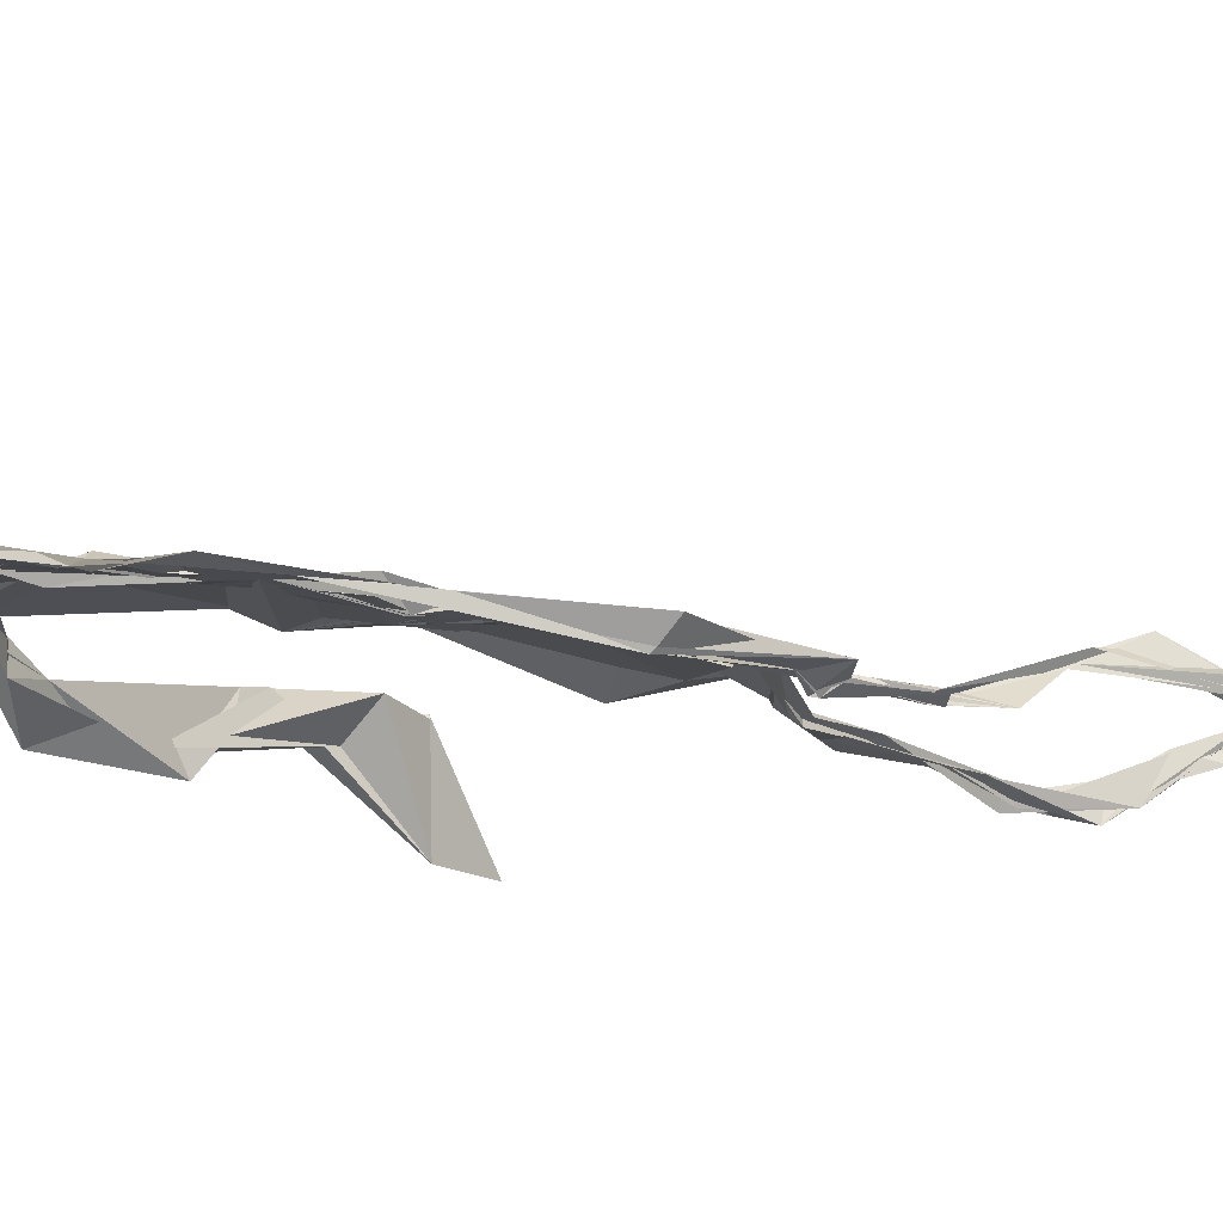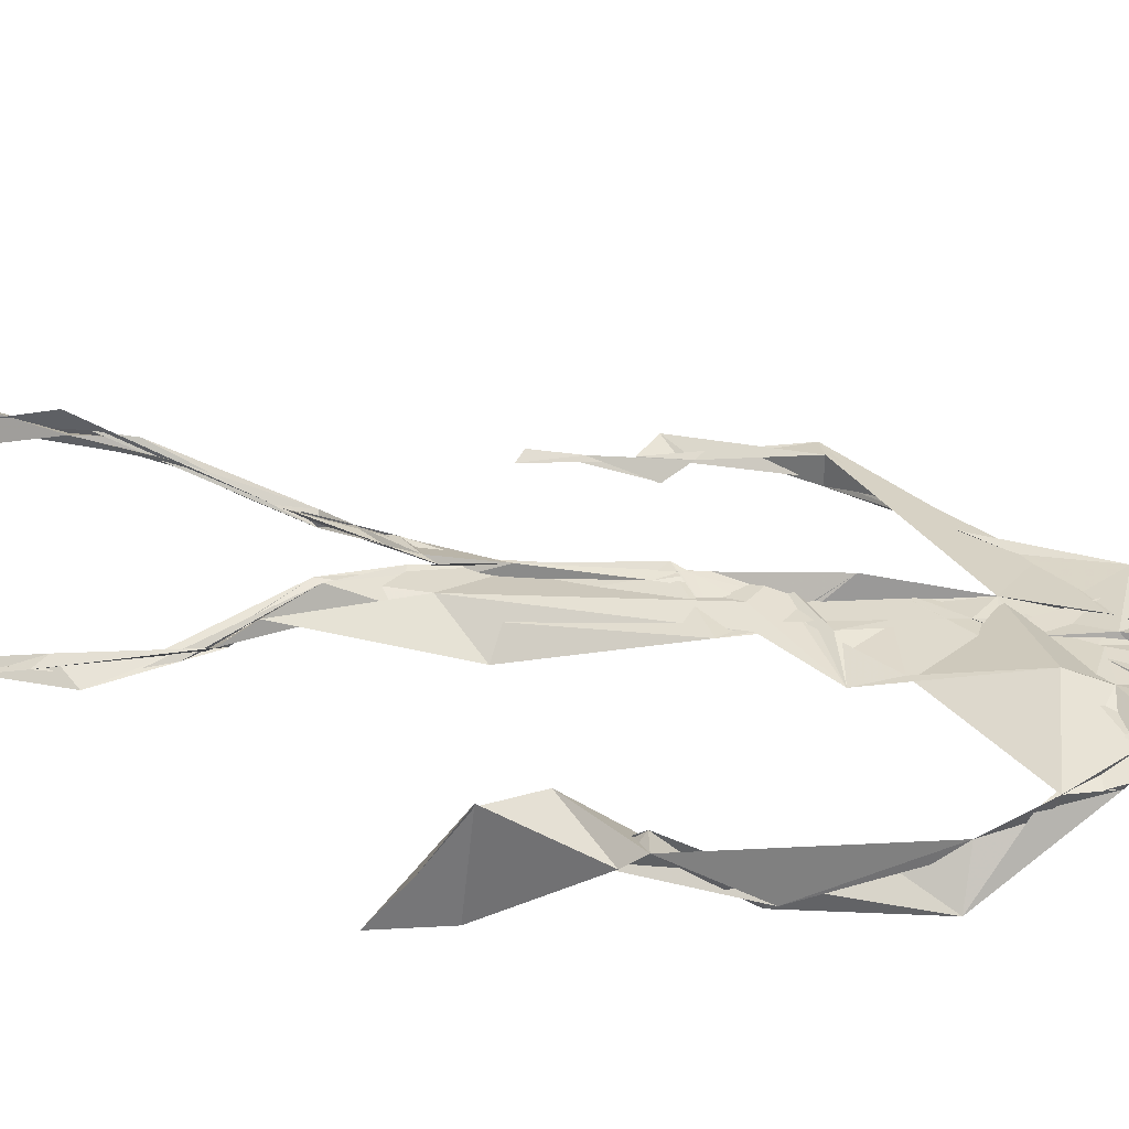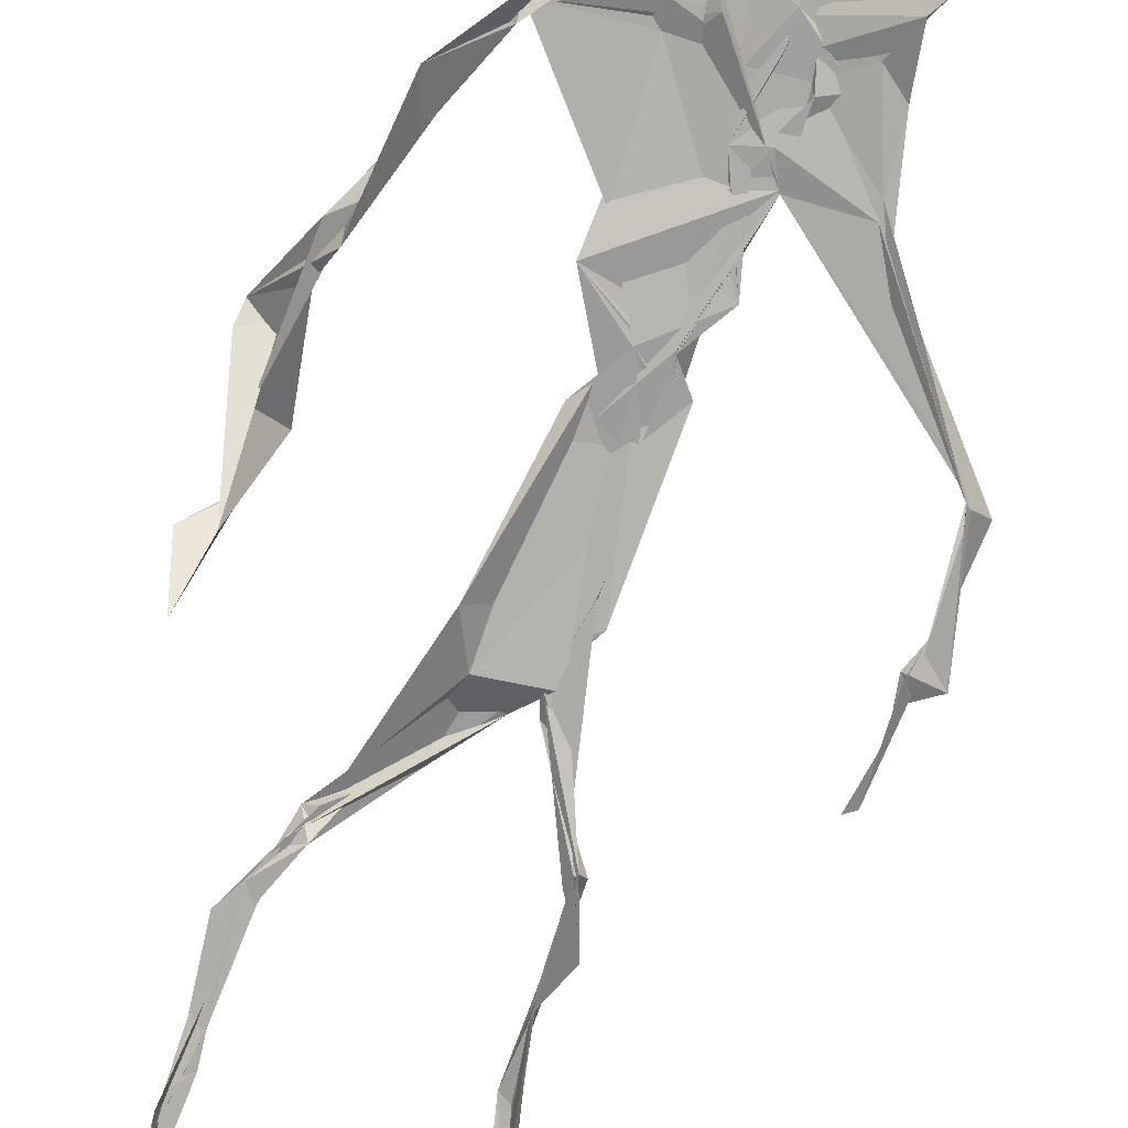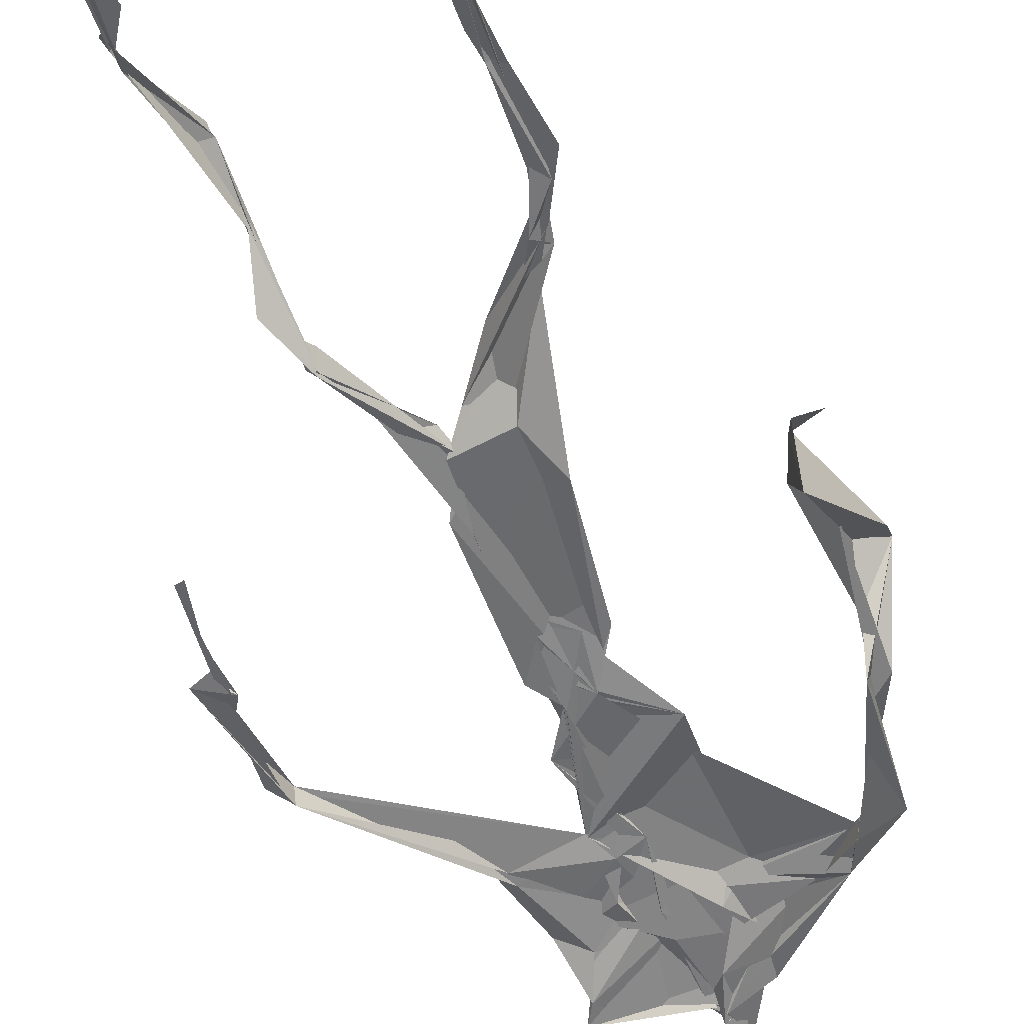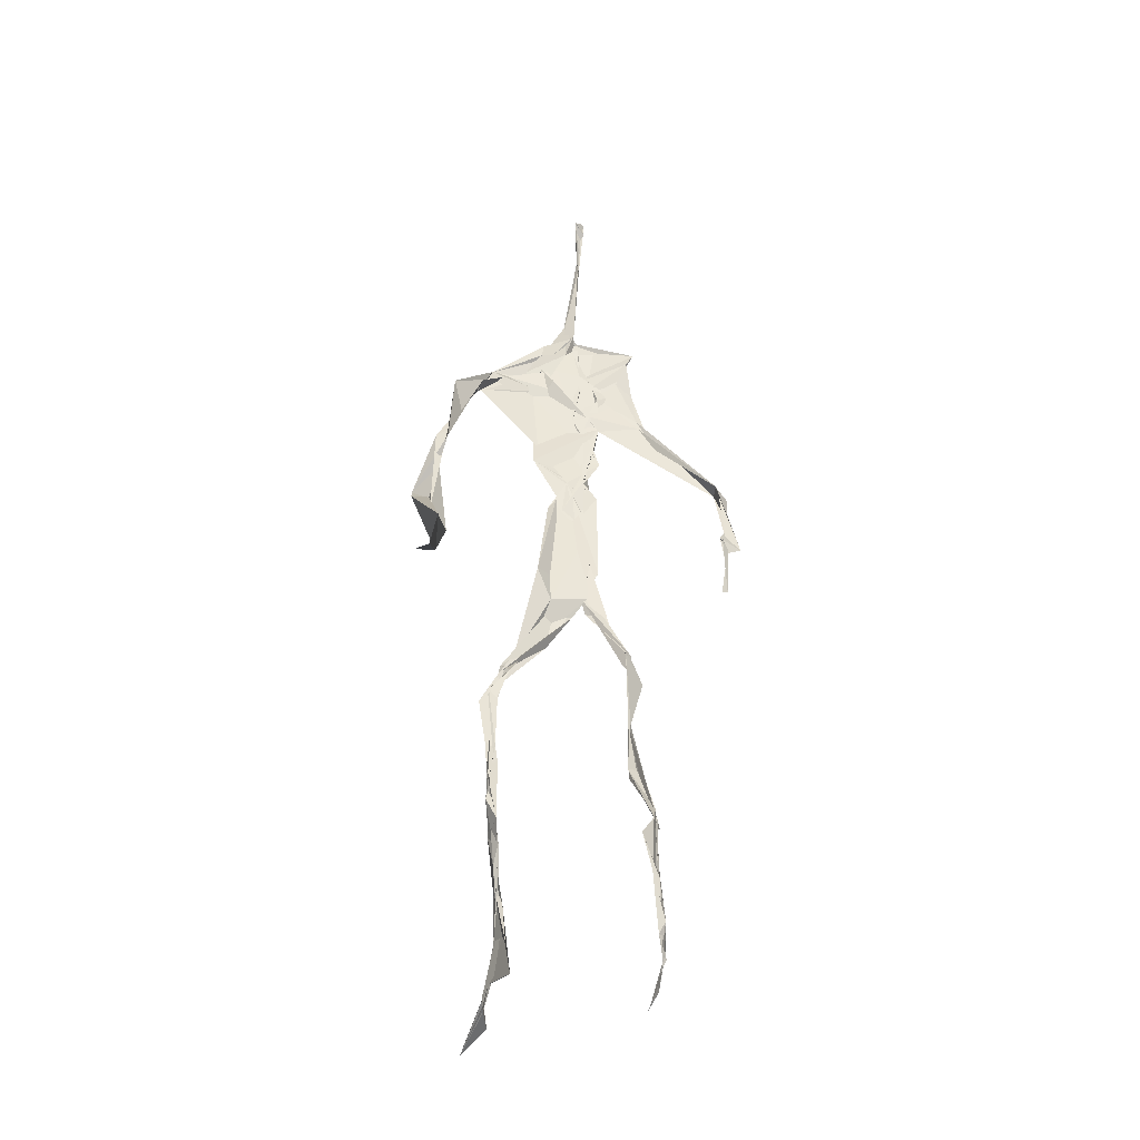
<metadata>
{"format":"obj","ext":"obj","renderer":"f3d","projection":"perspective","resolution":1024,"background":"white","views":[{"elev":-10.9,"azim":-127.4,"up":"+Z"},{"elev":36.6,"azim":100.4,"up":"+Z"},{"elev":-76.0,"azim":159.7,"up":"+Z"},{"elev":-56.4,"azim":20.0,"up":"+Z"},{"elev":-38.9,"azim":169.5,"up":"+Y"}]}
</metadata>
<code>
v 0.4388 0.2332 0.472
v 0.5508 0.3608 0.4775
v 0.4803 0.5195 0.4888
v 0.5041 0.7377 0.482
v 0.4453 0.6817 0.4834
v 0.3804 0.4435 0.4523
v 0.5698 0.2278 0.4608
v 0.5703 0.3067 0.4785
v 0.5261 0.7272 0.4899
v 0.52 0.3978 0.4944
v 0.4852 0.4807 0.481
v 0.4452 0.3542 0.4704
v 0.4935 0.8418 0.4876
v 0.493 0.7003 0.4835
v 0.4782 0.471 0.4797
v 0.5599 0.08596 0.5143
v 0.5923 0.6423 0.4697
v 0.4455 0.7245 0.4735
v 0.4347 0.2474 0.4832
v 0.4911 0.4417 0.4826
v 0.5517 0.1541 0.4845
v 0.623 0.5069 0.4656
v 0.4363 0.2498 0.485
v 0.4936 0.8756 0.4798
v 0.4919 0.8729 0.4826
v 0.5576 0.09875 0.5047
v 0.5825 0.6634 0.4666
v 0.4355 0.1868 0.4755
v 0.5545 0.1316 0.5057
v 0.4518 0.3266 0.4877
v 0.5294 0.6108 0.4873
v 0.5046 0.5696 0.4829
v 0.5574 0.3709 0.4873
v 0.4836 0.5874 0.4951
v 0.4921 0.6297 0.4869
v 0.5061 0.7224 0.4806
v 0.5598 0.2681 0.471
v 0.5083 0.5399 0.4847
v 0.3771 0.5607 0.458
v 0.4312 0.1355 0.4794
v 0.4499 0.2871 0.5051
v 0.5595 0.3586 0.4811
v 0.4985 0.7485 0.4799
v 0.569 0.2581 0.4654
v 0.4932 0.8382 0.492
v 0.4516 0.7134 0.4741
v 0.4818 0.5351 0.4873
v 0.534 0.5909 0.4826
v 0.4338 0.1381 0.4836
v 0.4898 0.8804 0.4753
v 0.5394 0.6991 0.4935
v 0.56 0.08491 0.5149
v 0.5338 0.6752 0.4913
v 0.4965 0.5496 0.4867
v 0.5585 0.1935 0.4655
v 0.4328 0.1206 0.4822
v 0.5618 0.2102 0.4577
v 0.4328 0.191 0.4844
v 0.4311 0.1254 0.4796
v 0.4421 0.6484 0.4795
v 0.4325 0.1017 0.5006
v 0.4916 0.4646 0.4887
v 0.4341 0.2375 0.4813
v 0.4938 0.445 0.4815
v 0.4835 0.6518 0.4839
v 0.4599 0.377 0.4772
v 0.5611 0.09079 0.5093
v 0.4769 0.673 0.4827
v 0.4529 0.3841 0.4744
v 0.4898 0.8914 0.4735
v 0.4871 0.4437 0.4805
v 0.4585 0.3844 0.4701
v 0.4315 0.1466 0.4755
v 0.5722 0.6906 0.4825
v 0.5307 0.4633 0.4723
v 0.484 0.6961 0.4855
v 0.457 0.3858 0.4702
v 0.378 0.5621 0.4696
v 0.3727 0.4917 0.4539
v 0.5591 0.0829 0.5203
v 0.5498 0.7007 0.4956
v 0.43 0.119 0.4824
v 0.378 0.4968 0.4492
v 0.5269 0.6831 0.4914
v 0.5518 0.1368 0.5029
v 0.5655 0.255 0.4712
v 0.4779 0.5579 0.4858
v 0.4895 0.5714 0.4835
v 0.4507 0.2125 0.4614
v 0.4366 0.1932 0.4741
v 0.4896 0.645 0.4858
v 0.4986 0.8884 0.4683
v 0.5066 0.7315 0.4887
v 0.3793 0.562 0.4559
v 0.5578 0.6938 0.489
v 0.4884 0.4305 0.4858
v 0.5075 0.5825 0.4866
v 0.4598 0.6929 0.4807
v 0.4365 0.09583 0.5215
v 0.4956 0.8699 0.4814
v 0.49 0.5147 0.4867
v 0.4292 0.6185 0.4784
v 0.5619 0.2842 0.4728
v 0.4987 0.6467 0.4859
v 0.4324 0.11 0.492
v 0.4322 0.1186 0.4846
v 0.4986 0.6771 0.486
v 0.5058 0.7375 0.4912
v 0.4906 0.8843 0.4751
v 0.4919 0.8976 0.4754
v 0.4846 0.5236 0.4882
v 0.464 0.6794 0.4844
v 0.6088 0.6416 0.4491
v 0.5473 0.08934 0.4684
v 0.49 0.5738 0.483
v 0.4962 0.5627 0.4841
v 0.5674 0.3398 0.4776
v 0.5578 0.1001 0.5099
v 0.5591 0.1777 0.4891
v 0.4944 0.7419 0.4857
v 0.3671 0.558 0.4676
v 0.5846 0.6623 0.4796
v 0.4364 0.1768 0.4677
v 0.43 0.2346 0.4907
v 0.4992 0.8922 0.4695
v 0.4929 0.8275 0.4916
v 0.4539 0.3311 0.49
v 0.5014 0.743 0.4804
v 0.4841 0.4469 0.4832
v 0.5534 0.07907 0.5366
v 0.4995 0.4274 0.4889
v 0.4917 0.888 0.4749
v 0.5513 0.374 0.4832
v 0.5288 0.7108 0.4895
v 0.5714 0.693 0.485
v 0.4531 0.29 0.496
v 0.565 0.2021 0.4766
v 0.5311 0.6641 0.4996
v 0.6197 0.4705 0.4276
v 0.3602 0.4961 0.4589
v 0.5024 0.7106 0.4862
v 0.6232 0.5359 0.483
v 0.5297 0.4036 0.4998
v 0.5475 0.114 0.4823
v 0.6381 0.5283 0.477
v 0.4366 0.1366 0.4773
v 0.4314 0.1496 0.4763
v 0.5497 0.1243 0.5127
v 0.6344 0.4588 0.4614
v 0.5685 0.07157 0.5676
v 0.4357 0.09888 0.5126
v 0.6373 0.5389 0.4848
v 0.6123 0.5892 0.4552
v 0.6156 0.475 0.4793
v 0.5082 0.7448 0.4864
v 0.4753 0.5958 0.4846
v 0.3739 0.5119 0.458
v 0.4921 0.6849 0.4843
v 0.4757 0.6369 0.4857
v 0.4954 0.8878 0.4749
v 0.3802 0.4998 0.4498
v 0.4428 0.1827 0.4648
v 0.4295 0.135 0.4876
v 0.5828 0.6703 0.4855
v 0.4511 0.2979 0.4978
v 0.3747 0.4464 0.4554
v 0.4909 0.6976 0.4868
v 0.4301 0.1209 0.4906
v 0.4496 0.3168 0.496
v 0.4841 0.5215 0.4864
v 0.4603 0.7276 0.48
v 0.5698 0.253 0.4594
v 0.5642 0.3125 0.4818
v 0.5584 0.1744 0.489
v 0.4919 0.8412 0.491
v 0.4763 0.6382 0.4849
v 0.5463 0.3847 0.4935
v 0.5518 0.1448 0.5008
v 0.5127 0.5553 0.486
v 0.3739 0.4696 0.4548
v 0.6067 0.5 0.4826
v 0.6256 0.4362 0.4251
v 0.3723 0.489 0.4556
v 0.4318 0.1227 0.4807
v 0.5602 0.09104 0.5129
v 0.525 0.7393 0.4905
v 0.5752 0.3262 0.4758
v 0.6149 0.475 0.4773
v 0.5493 0.1315 0.49
v 0.4798 0.6769 0.4864
v 0.5607 0.1792 0.4743
v 0.613 0.5741 0.4456
v 0.513 0.4399 0.4879
v 0.6221 0.5803 0.4553
v 0.5201 0.5423 0.4871
v 0.4319 0.1176 0.4858
v 0.4938 0.8805 0.4787
v 0.5172 0.6897 0.4825
v 0.4729 0.4185 0.4814
v 0.4992 0.8888 0.4682
v 0.5181 0.4387 0.481
v 0.4324 0.1148 0.4866
v 0.498 0.8907 0.4722
v 0.4408 0.6403 0.4793
v 0.5035 0.6743 0.4861
v 0.5673 0.2467 0.4617
v 0.5062 0.7649 0.4893
v 0.4913 0.6814 0.4876
v 0.4987 0.7332 0.4863
f 23 165 30
f 135 74 122
f 174 29 55
f 6 166 180
f 97 87 48
f 108 43 155
f 32 116 195
f 151 61 184
f 128 51 120
f 27 95 122
f 119 144 21
f 133 187 173
f 49 196 73
f 156 53 31
f 101 88 47
f 48 176 97
f 31 48 116
f 112 205 14
f 1 19 58
f 97 91 88
f 153 22 194
f 59 61 40
f 64 129 199
f 69 169 136
f 128 120 207
f 17 194 152
f 17 113 74
f 190 159 68
f 90 23 28
f 180 166 83
f 81 84 74
f 80 148 150
f 179 75 195
f 160 109 203
f 11 129 47
f 127 136 124
f 107 95 53
f 99 151 105
f 191 172 55
f 25 207 45
f 149 182 154
f 35 115 159
f 94 78 60
f 118 52 26
f 68 159 91
f 22 142 139
f 14 205 134
f 38 32 3
f 53 156 107
f 100 160 70
f 208 46 167
f 201 170 195
f 110 126 25
f 173 8 33
f 39 121 183
f 85 67 178
f 39 183 140
f 3 170 62
f 39 204 121
f 131 10 15
f 117 8 103
f 142 22 153
f 181 188 145
f 169 165 19
f 140 161 157
f 155 13 45
f 99 105 61
f 195 116 179
f 57 178 119
f 177 193 33
f 83 79 161
f 160 203 70
f 97 88 87
f 118 67 16
f 171 93 167
f 12 77 30
f 178 67 144
f 62 71 131
f 62 20 3
f 166 79 83
f 208 104 65
f 39 94 204
f 207 120 4
f 21 7 119
f 171 46 18
f 47 88 34
f 94 140 78
f 44 57 37
f 147 90 40
f 121 159 78
f 93 4 120
f 134 84 36
f 43 175 13
f 119 7 57
f 11 66 129
f 55 29 148
f 189 21 114
f 12 30 72
f 125 50 132
f 20 66 11
f 54 48 87
f 89 124 1
f 155 45 4
f 195 75 201
f 109 92 197
f 137 85 57
f 105 151 196
f 120 158 167
f 155 43 13
f 44 8 173
f 145 152 181
f 205 176 198
f 26 114 118
f 154 182 139
f 66 77 12
f 187 10 42
f 203 197 70
f 26 185 29
f 96 69 77
f 186 128 9
f 70 200 24
f 1 124 136
f 175 100 70
f 152 192 17
f 80 16 85
f 200 50 24
f 56 184 61
f 161 79 180
f 89 1 162
f 37 57 7
f 81 135 9
f 131 42 10
f 47 129 101
f 80 85 148
f 46 5 98
f 49 73 58
f 8 37 103
f 46 98 18
f 201 177 143
f 202 59 163
f 163 59 40
f 69 96 72
f 78 140 157
f 17 74 164
f 162 146 123
f 185 150 148
f 181 152 194
f 197 200 70
f 169 72 165
f 158 107 104
f 111 3 11
f 187 42 86
f 68 76 190
f 53 164 31
f 69 136 127
f 152 145 142
f 23 63 28
f 163 40 28
f 29 174 189
f 116 32 31
f 190 98 60
f 98 76 18
f 24 125 13
f 25 92 110
f 58 162 1
f 49 58 147
f 66 20 77
f 197 203 109
f 166 6 79
f 142 145 139
f 43 36 126
f 132 50 92
f 74 113 122
f 204 65 159
f 83 183 157
f 175 43 126
f 4 45 207
f 65 204 5
f 141 158 120
f 10 187 133
f 159 88 91
f 174 21 189
f 108 18 76
f 209 76 14
f 94 102 204
f 106 82 202
f 193 10 33
f 105 147 40
f 194 22 181
f 200 197 50
f 3 32 170
f 196 147 105
f 62 15 87
f 147 58 90
f 83 157 180
f 68 91 112
f 160 100 126
f 180 79 6
f 89 162 123
f 137 57 44
f 101 62 87
f 75 179 193
f 155 93 171
f 36 84 81
f 134 209 14
f 199 12 72
f 41 63 23
f 109 160 110
f 82 146 168
f 192 142 153
f 114 144 118
f 46 171 167
f 16 150 52
f 61 151 99
f 38 111 115
f 135 81 74
f 121 204 159
f 73 146 162
f 55 172 86
f 136 169 19
f 73 162 58
f 45 132 25
f 164 27 17
f 112 91 205
f 35 104 156
f 77 62 96
f 170 32 195
f 176 205 91
f 201 71 170
f 117 2 8
f 51 128 186
f 13 175 24
f 16 67 85
f 143 131 71
f 28 40 90
f 29 189 26
f 32 38 156
f 59 56 61
f 138 31 164
f 159 190 60
f 133 173 33
f 167 158 208
f 186 9 135
f 62 101 64
f 152 142 192
f 164 74 84
f 103 86 42
f 121 78 157
f 132 92 25
f 23 30 41
f 13 125 45
f 4 93 155
f 188 181 139
f 169 69 72
f 202 163 106
f 62 170 71
f 89 28 63
f 202 56 59
f 107 141 95
f 189 114 26
f 137 44 191
f 7 21 174
f 46 208 5
f 104 107 156
f 139 182 188
f 64 101 129
f 207 36 9
f 154 145 188
f 43 209 36
f 146 82 106
f 157 183 121
f 123 28 89
f 172 44 173
f 151 184 196
f 63 124 89
f 24 175 70
f 106 163 123
f 54 193 179
f 122 113 27
f 165 72 30
f 138 176 48
f 168 146 73
f 95 51 122
f 35 159 65
f 138 84 198
f 136 19 1
f 84 138 164
f 64 96 62
f 22 139 181
f 172 173 86
f 77 69 127
f 35 156 38
f 55 148 191
f 177 75 193
f 15 10 193
f 65 104 35
f 185 26 52
f 106 123 146
f 93 120 167
f 12 199 129
f 165 23 19
f 88 101 87
f 190 76 98
f 209 108 76
f 117 42 143
f 102 94 60
f 183 161 140
f 48 54 179
f 207 9 128
f 154 139 145
f 90 58 19
f 171 18 155
f 31 138 48
f 105 40 61
f 133 33 10
f 209 134 36
f 164 95 27
f 30 77 127
f 179 116 48
f 193 54 15
f 29 185 148
f 68 112 76
f 100 175 126
f 115 111 47
f 149 154 188
f 47 111 11
f 197 92 50
f 9 36 81
f 192 113 17
f 184 56 168
f 37 8 44
f 156 31 32
f 16 52 118
f 130 52 150
f 201 75 177
f 97 176 91
f 3 111 38
f 120 51 141
f 55 206 174
f 17 27 194
f 2 33 8
f 108 155 18
f 83 161 183
f 143 71 201
f 39 140 94
f 53 95 164
f 30 127 41
f 172 191 44
f 66 12 129
f 168 73 196
f 37 7 103
f 207 25 126
f 113 153 27
f 177 33 2
f 62 131 15
f 174 206 7
f 113 192 153
f 95 141 51
f 122 51 135
f 143 177 2
f 20 62 77
f 20 11 3
f 34 88 159
f 117 103 42
f 34 159 115
f 28 123 163
f 206 86 103
f 102 5 204
f 60 78 159
f 207 126 36
f 206 103 7
f 150 185 130
f 15 54 87
f 148 85 191
f 173 187 86
f 52 130 185
f 119 178 144
f 49 147 196
f 178 57 85
f 144 114 21
f 158 141 107
f 124 63 127
f 196 184 168
f 35 38 115
f 202 82 56
f 2 117 143
f 138 198 176
f 110 160 126
f 132 45 125
f 209 43 108
f 131 143 42
f 208 158 104
f 188 182 149
f 80 150 16
f 186 135 51
f 199 96 64
f 5 60 98
f 41 127 63
f 72 96 199
f 125 24 50
f 90 19 23
f 67 118 144
f 112 14 76
f 109 110 92
f 168 56 82
f 84 134 198
f 206 55 86
f 205 198 134
f 102 60 5
f 137 191 85
f 194 27 153
f 161 180 157
f 47 34 115
f 65 5 208

</code>
